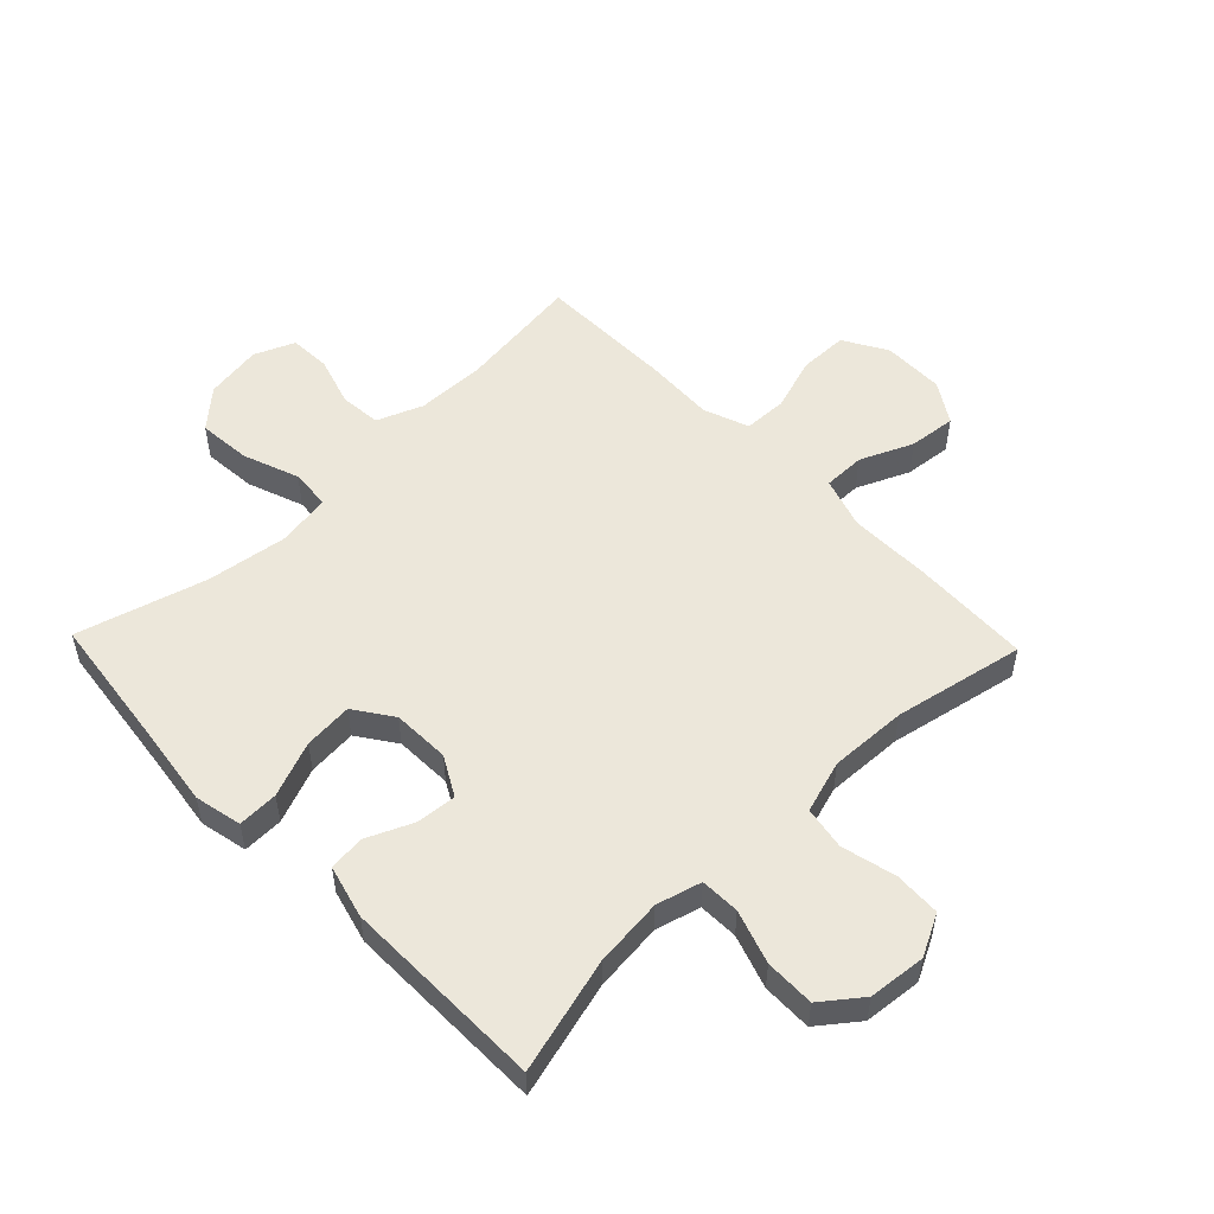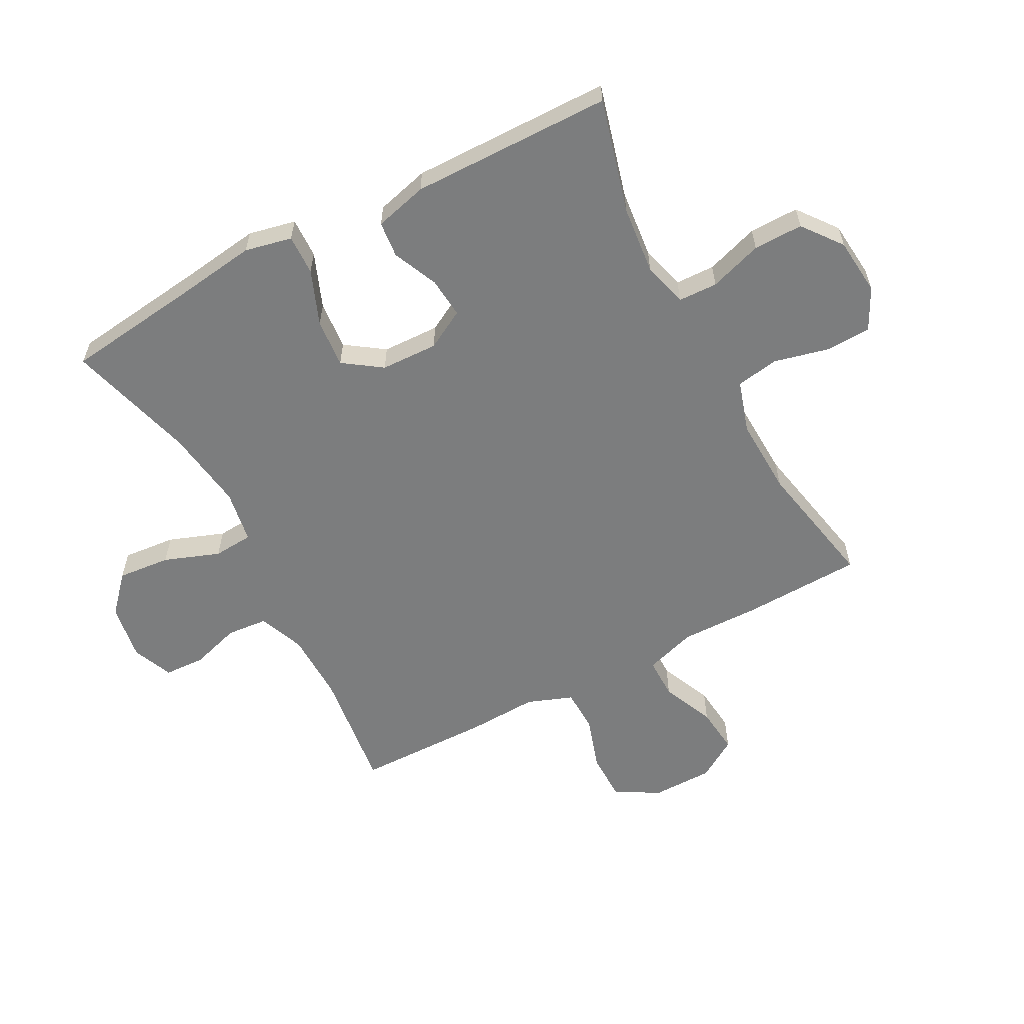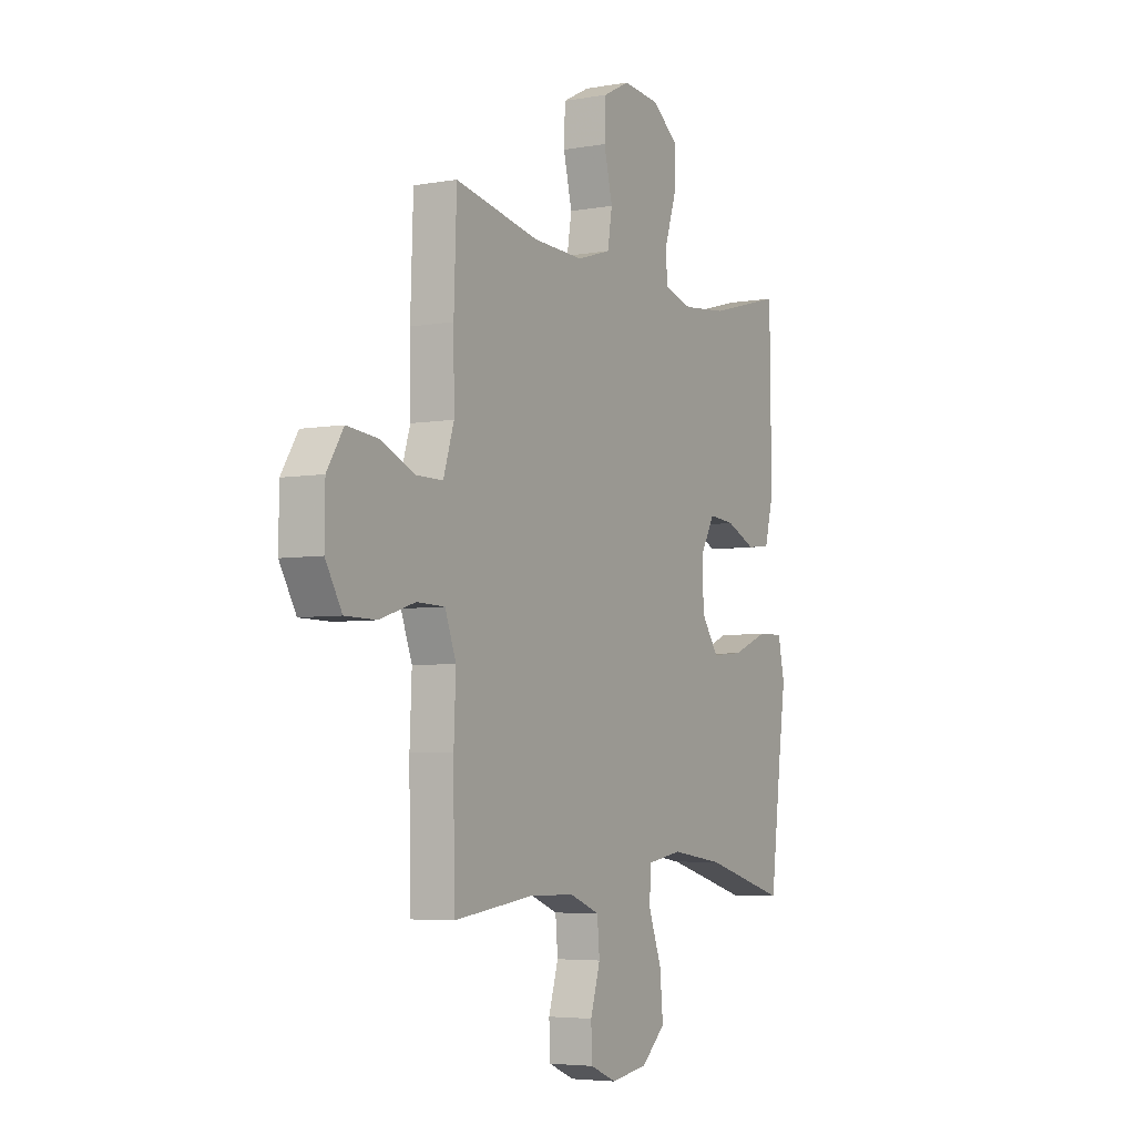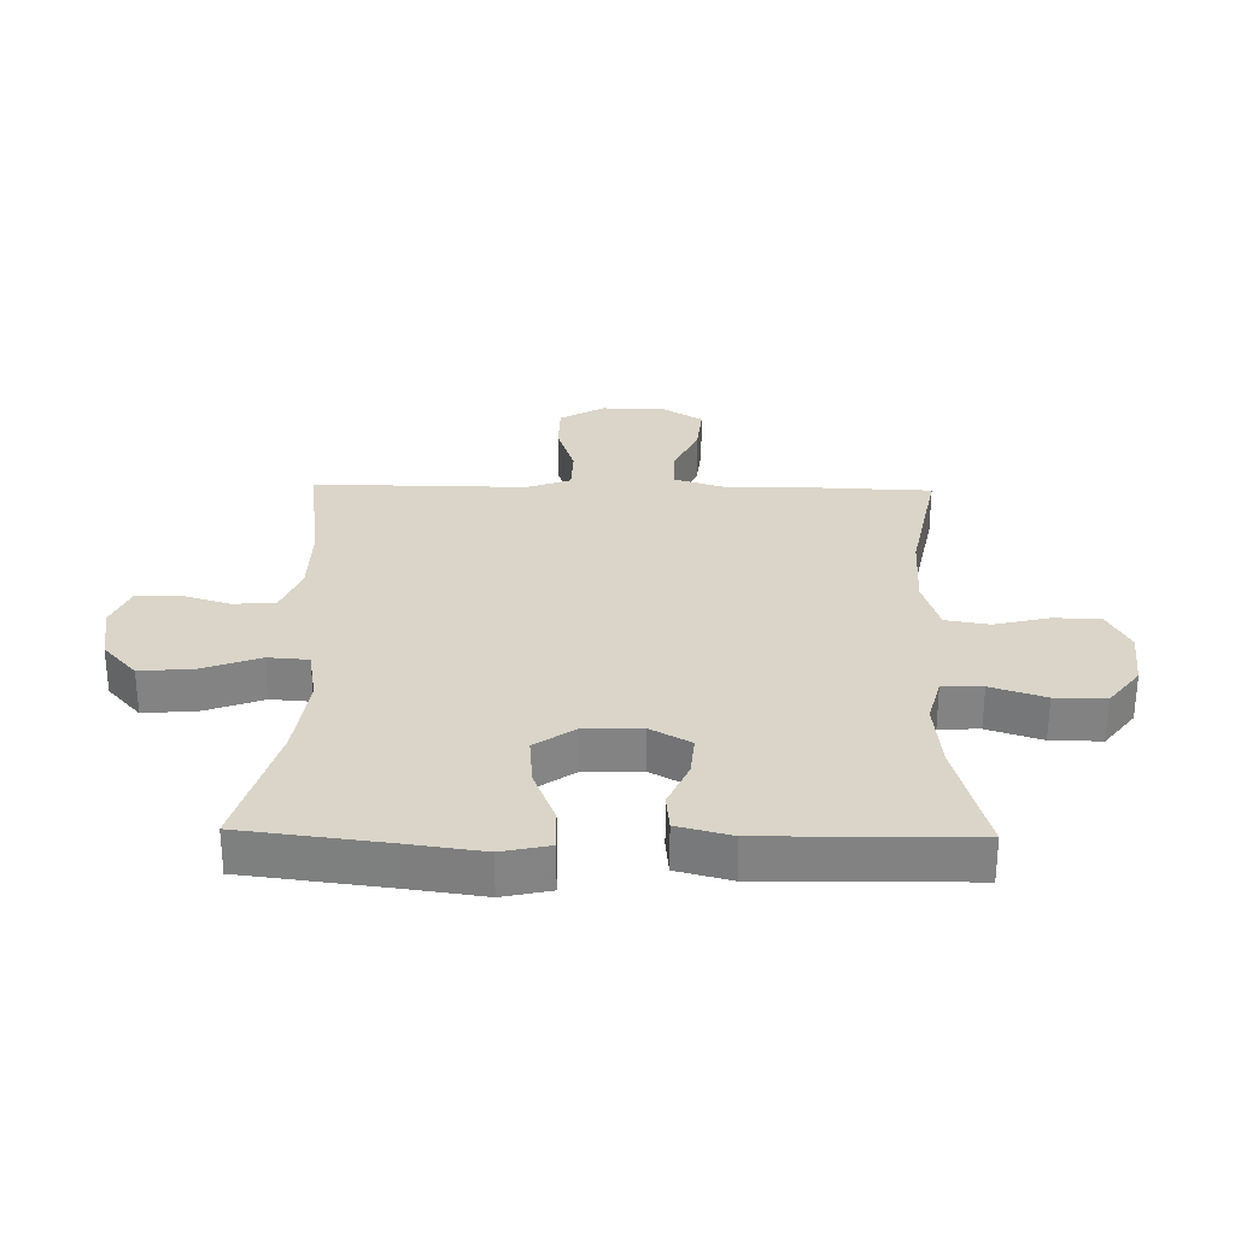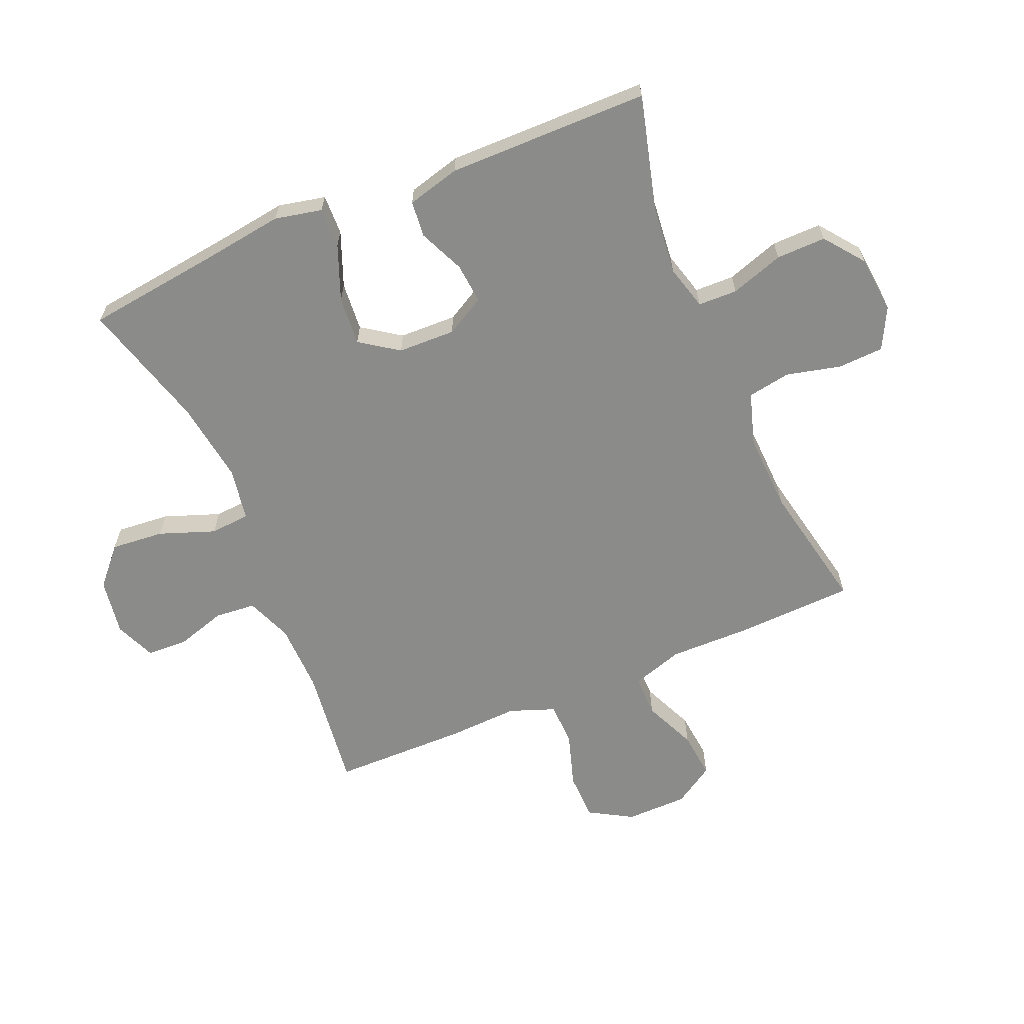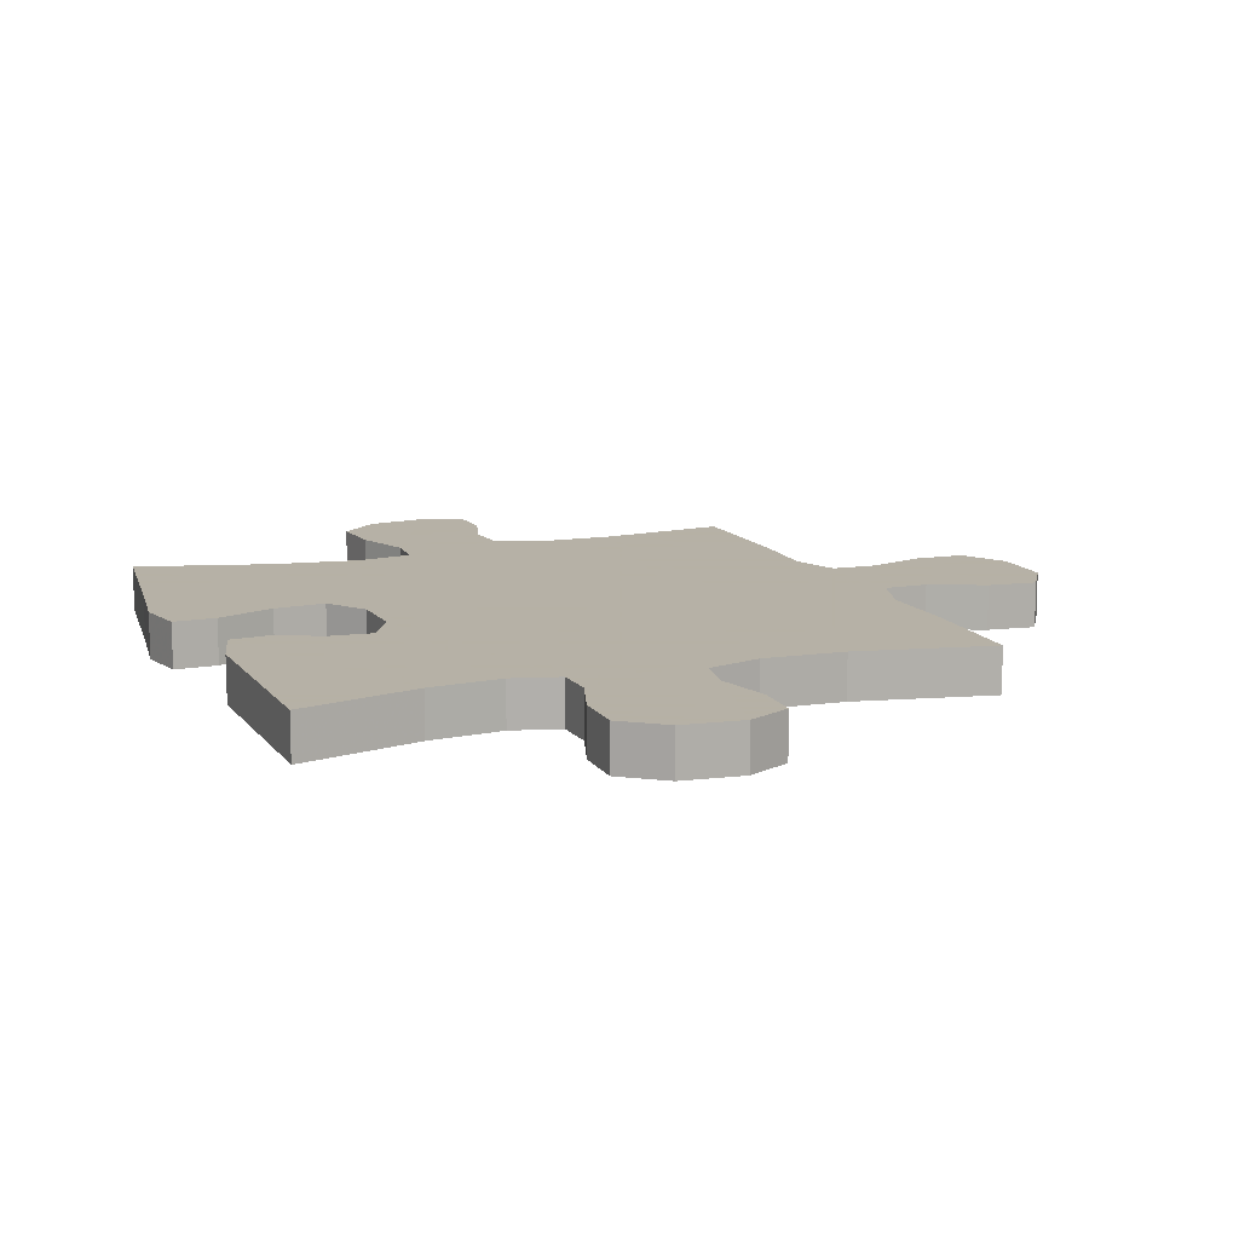
<metadata>
{"format":"obj","ext":"obj","renderer":"f3d","projection":"perspective","resolution":1024,"background":"white","views":[{"elev":53.2,"azim":-43.9,"up":"+Y"},{"elev":-59.0,"azim":-62.0,"up":"+Y"},{"elev":-4.9,"azim":119.4,"up":"+Z"},{"elev":29.1,"azim":-88.9,"up":"+Y"},{"elev":-63.7,"azim":-66.9,"up":"+Y"},{"elev":12.1,"azim":-21.3,"up":"+Y"}]}
</metadata>
<code>
v -0.5 0.07 0.5
v -0.311 0.07 0.449
v -0.197 0.07 0.437
v -0.123 0.07 0.457
v -0.121 0.07 0.522
v -0.15 0.07 0.61
v -0.151 0.07 0.692
v -0.086 0.07 0.742
v 0.009 0.07 0.751
v 0.077 0.07 0.716
v 0.08 0.07 0.64
v 0.058 0.07 0.55
v 0.07 0.07 0.479
v 0.157 0.07 0.452
v 0.285 0.07 0.457
v 0.5 0.07 0.5
v 0.507 0.07 0.303
v 0.505 0.07 0.17
v 0.532 0.07 0.085
v 0.601 0.07 0.085
v 0.688 0.07 0.123
v 0.766 0.07 0.131
v 0.808 0.07 0.064
v 0.809 0.07 -0.038
v 0.767 0.07 -0.11
v 0.688 0.07 -0.111
v 0.597 0.07 -0.082
v 0.526 0.07 -0.084
v 0.498 0.07 -0.159
v 0.503 0.07 -0.277
v 0.5 0.07 -0.5
v 0.296 0.07 -0.474
v 0.181 0.07 -0.476
v 0.105 0.07 -0.506
v 0.099 0.07 -0.574
v 0.124 0.07 -0.656
v 0.121 0.07 -0.724
v 0.054 0.07 -0.752
v -0.04 0.07 -0.737
v -0.101 0.07 -0.682
v -0.093 0.07 -0.594
v -0.059 0.07 -0.502
v -0.064 0.07 -0.436
v -0.152 0.07 -0.421
v -0.287 0.07 -0.44
v -0.5 0.07 -0.5
v -0.529 0.07 -0.267
v -0.546 0.07 -0.144
v -0.529 0.07 -0.066
v -0.462 0.07 -0.068
v -0.371 0.07 -0.104
v -0.29 0.07 -0.111
v -0.246 0.07 -0.048
v -0.243 0.07 0.047
v -0.279 0.07 0.112
v -0.346 0.07 0.106
v -0.421 0.07 0.073
v -0.481 0.07 0.079
v -0.504 0.07 0.167
v -0.5 0 0.5
v -0.311 0 0.449
v -0.197 0 0.437
v -0.123 0 0.457
v -0.121 0 0.522
v -0.15 0 0.61
v -0.151 0 0.692
v -0.086 0 0.742
v 0.009 0 0.751
v 0.077 0 0.716
v 0.08 0 0.64
v 0.058 0 0.55
v 0.07 0 0.479
v 0.157 0 0.452
v 0.285 0 0.457
v 0.5 0 0.5
v 0.507 0 0.303
v 0.505 0 0.17
v 0.532 0 0.085
v 0.601 0 0.085
v 0.688 0 0.123
v 0.766 0 0.131
v 0.808 0 0.064
v 0.809 0 -0.038
v 0.767 0 -0.11
v 0.688 0 -0.111
v 0.597 0 -0.082
v 0.526 0 -0.084
v 0.498 0 -0.159
v 0.503 0 -0.277
v 0.5 0 -0.5
v 0.296 0 -0.474
v 0.181 0 -0.476
v 0.105 0 -0.506
v 0.099 0 -0.574
v 0.124 0 -0.656
v 0.121 0 -0.724
v 0.054 0 -0.752
v -0.04 0 -0.737
v -0.101 0 -0.682
v -0.093 0 -0.594
v -0.059 0 -0.502
v -0.064 0 -0.436
v -0.152 0 -0.421
v -0.287 0 -0.44
v -0.5 0 -0.5
v -0.529 0 -0.267
v -0.546 0 -0.144
v -0.529 0 -0.066
v -0.462 0 -0.068
v -0.371 0 -0.104
v -0.29 0 -0.111
v -0.246 0 -0.048
v -0.243 0 0.047
v -0.279 0 0.112
v -0.346 0 0.106
v -0.421 0 0.073
v -0.481 0 0.079
v -0.504 0 0.167
f 59 1 2
f 58 59 2
f 57 58 2
f 56 57 2
f 55 56 2 3
f 54 55 3 4
f 53 54 4
f 49 50 51
f 48 49 51
f 47 48 51
f 47 51 52
f 46 47 52
f 45 46 52
f 44 45 52 53
f 40 41 42
f 39 40 42
f 38 39 42
f 37 38 42
f 36 37 42
f 35 36 42
f 34 35 42 43
f 33 34 43
f 44 53 4
f 43 44 4
f 33 43 4
f 32 33 4
f 25 26 27
f 24 25 27
f 23 24 27
f 22 23 27
f 21 22 27
f 20 21 27
f 19 20 27 28
f 18 19 28 29
f 17 18 29
f 16 17 29
f 15 16 29
f 10 11 12
f 9 10 12
f 8 9 12
f 7 8 12
f 6 7 12
f 5 6 12
f 5 12 13
f 4 5 13 14
f 30 31 32
f 29 30 32
f 15 29 32
f 14 15 32
f 4 14 32
f 61 60 118
f 61 118 117
f 61 117 116
f 61 116 115
f 62 61 115 114
f 63 62 114 113
f 63 113 112
f 110 109 108
f 110 108 107
f 110 107 106
f 111 110 106
f 111 106 105
f 111 105 104
f 112 111 104 103
f 101 100 99
f 101 99 98
f 101 98 97
f 101 97 96
f 101 96 95
f 101 95 94
f 102 101 94 93
f 102 93 92
f 63 112 103
f 63 103 102
f 63 102 92
f 63 92 91
f 86 85 84
f 86 84 83
f 86 83 82
f 86 82 81
f 86 81 80
f 86 80 79
f 87 86 79 78
f 88 87 78 77
f 88 77 76
f 88 76 75
f 88 75 74
f 71 70 69
f 71 69 68
f 71 68 67
f 71 67 66
f 71 66 65
f 71 65 64
f 72 71 64
f 73 72 64 63
f 91 90 89
f 91 89 88
f 91 88 74
f 91 74 73
f 91 73 63
f 1 60 61 2
f 2 61 62 3
f 3 62 63 4
f 4 63 64 5
f 5 64 65 6
f 6 65 66 7
f 7 66 67 8
f 8 67 68 9
f 9 68 69 10
f 10 69 70 11
f 11 70 71 12
f 12 71 72 13
f 13 72 73 14
f 14 73 74 15
f 15 74 75 16
f 16 75 76 17
f 17 76 77 18
f 18 77 78 19
f 19 78 79 20
f 20 79 80 21
f 21 80 81 22
f 22 81 82 23
f 23 82 83 24
f 24 83 84 25
f 25 84 85 26
f 26 85 86 27
f 27 86 87 28
f 28 87 88 29
f 29 88 89 30
f 30 89 90 31
f 31 90 91 32
f 32 91 92 33
f 33 92 93 34
f 34 93 94 35
f 35 94 95 36
f 36 95 96 37
f 37 96 97 38
f 38 97 98 39
f 39 98 99 40
f 40 99 100 41
f 41 100 101 42
f 42 101 102 43
f 43 102 103 44
f 44 103 104 45
f 45 104 105 46
f 46 105 106 47
f 47 106 107 48
f 48 107 108 49
f 49 108 109 50
f 50 109 110 51
f 51 110 111 52
f 52 111 112 53
f 53 112 113 54
f 54 113 114 55
f 55 114 115 56
f 56 115 116 57
f 57 116 117 58
f 58 117 118 59
f 59 118 60 1

</code>
